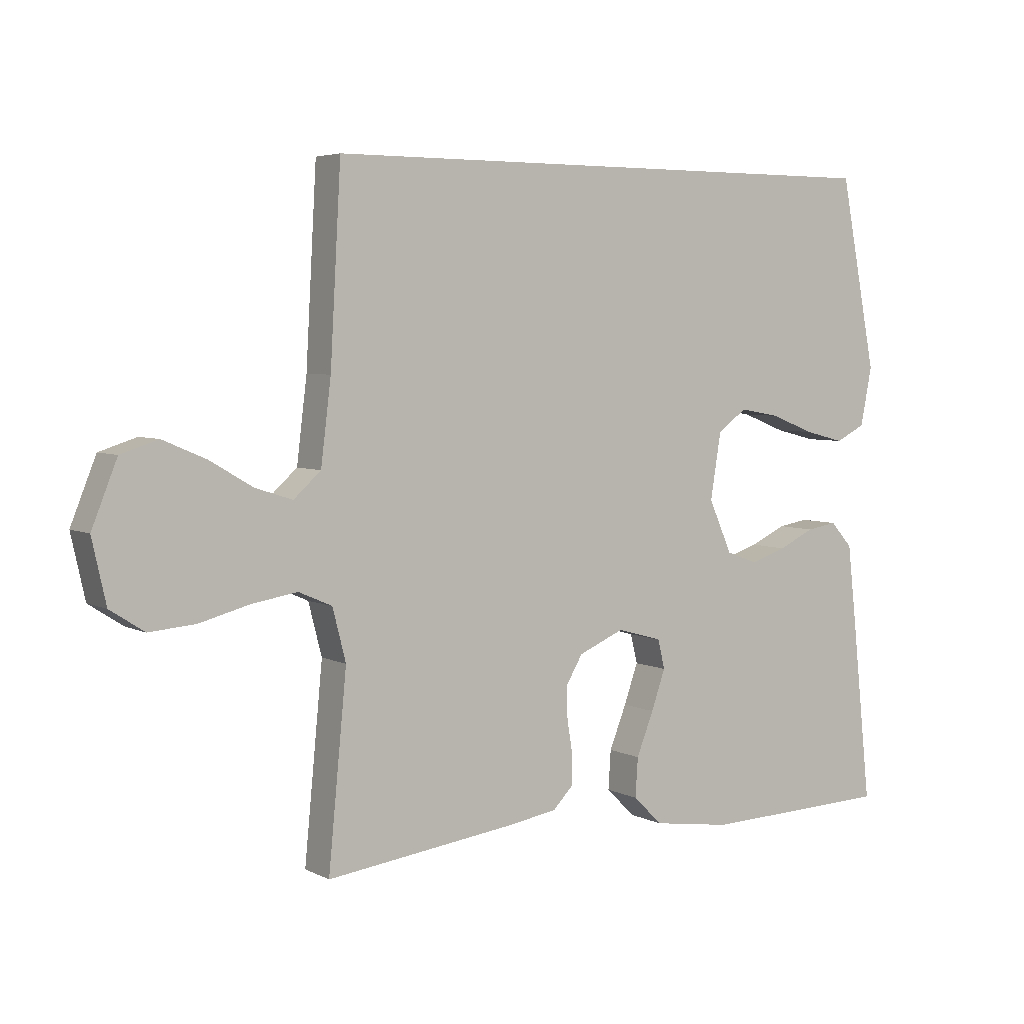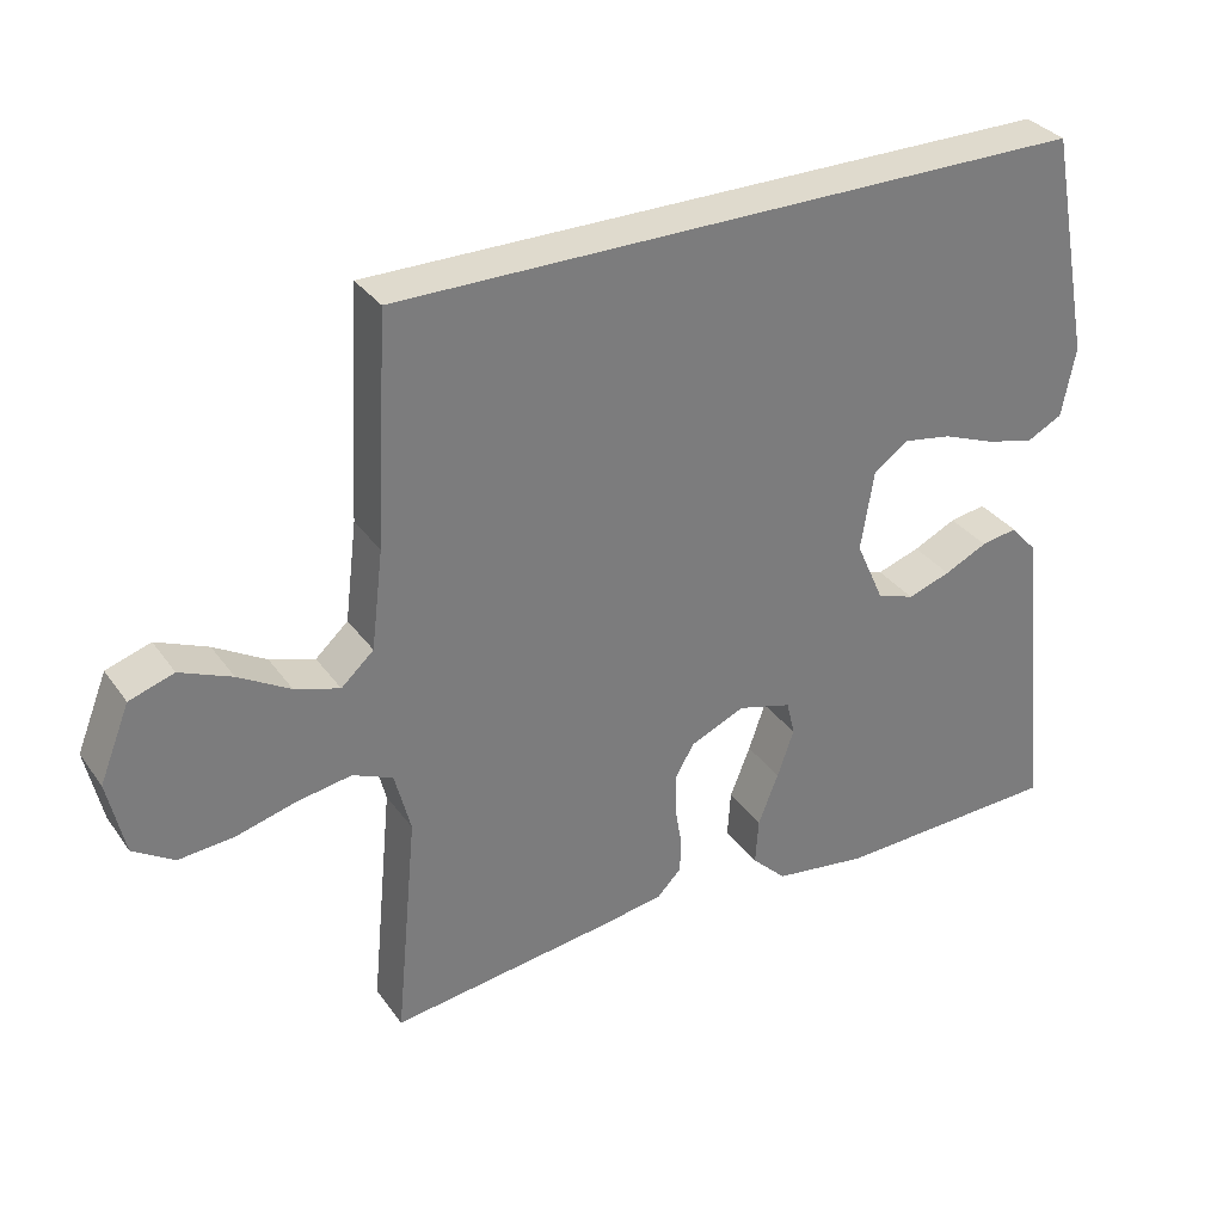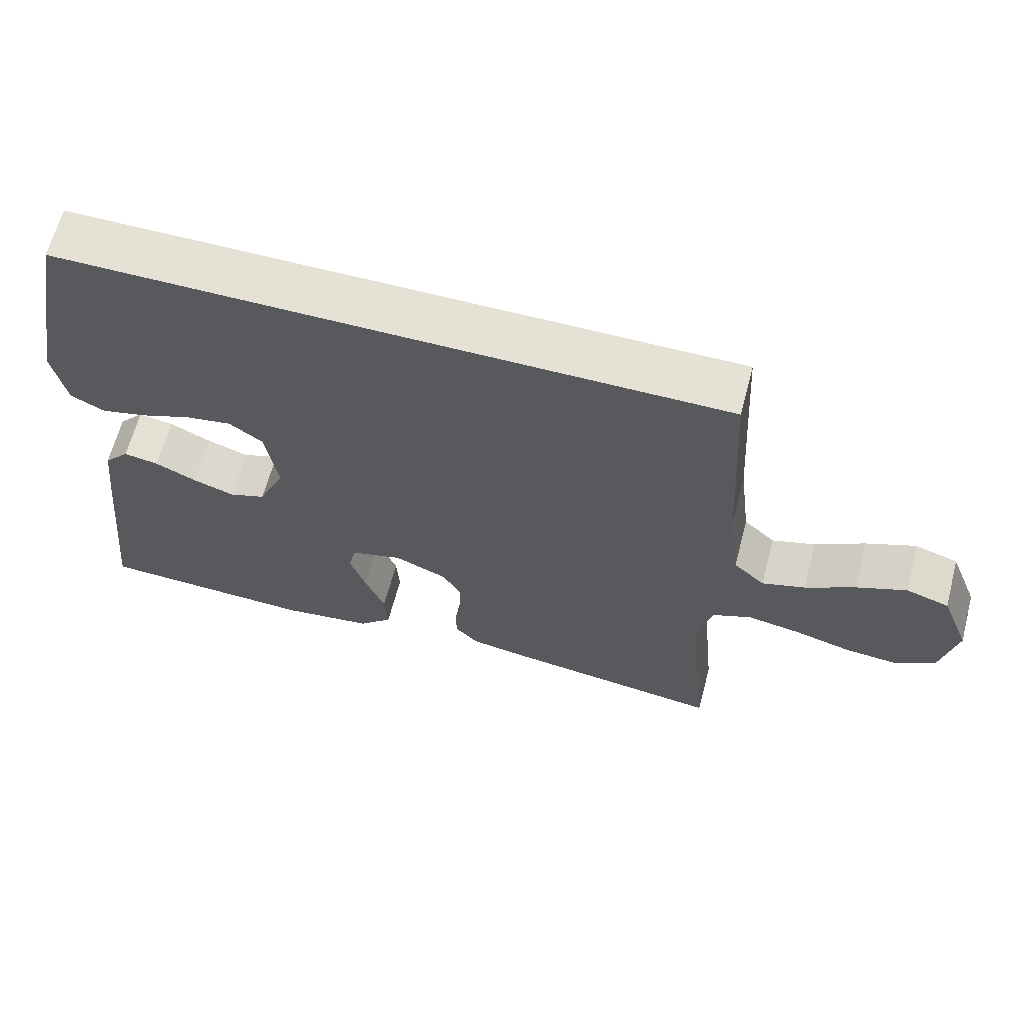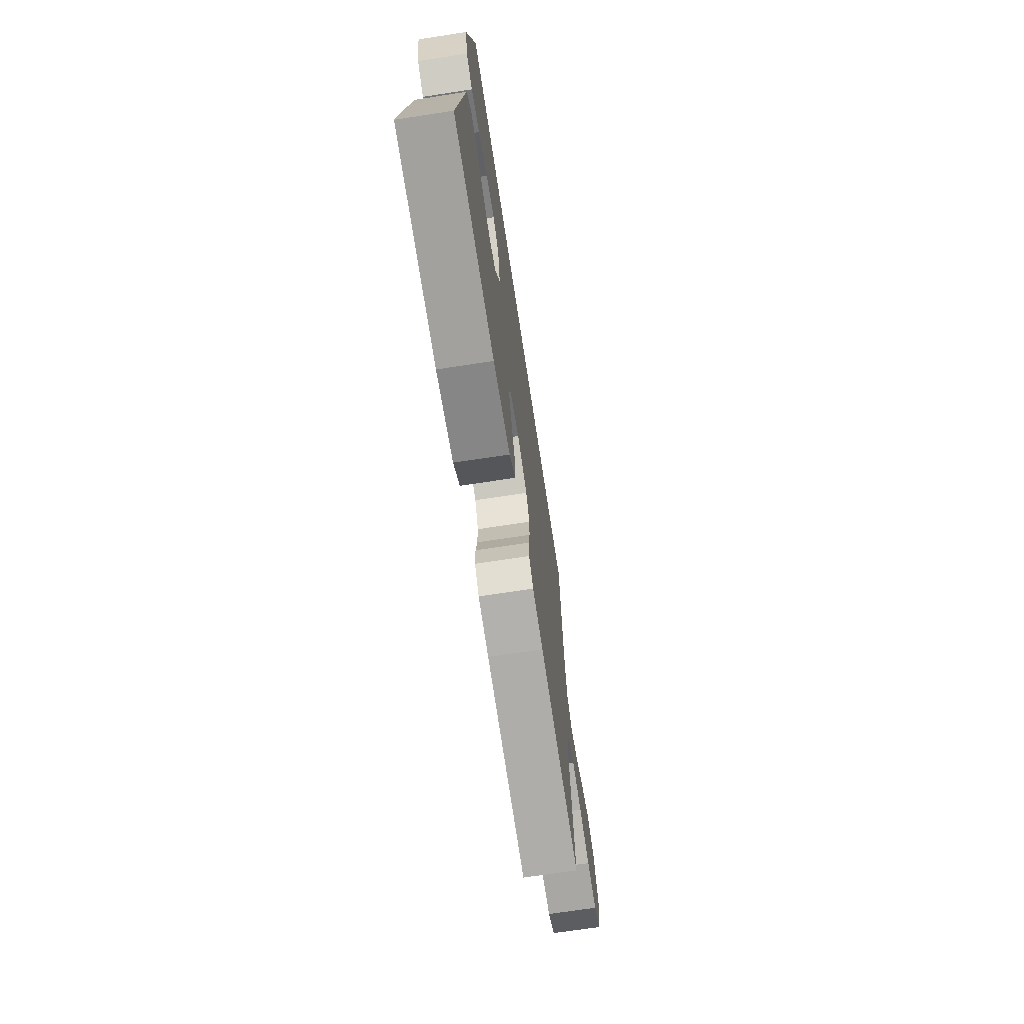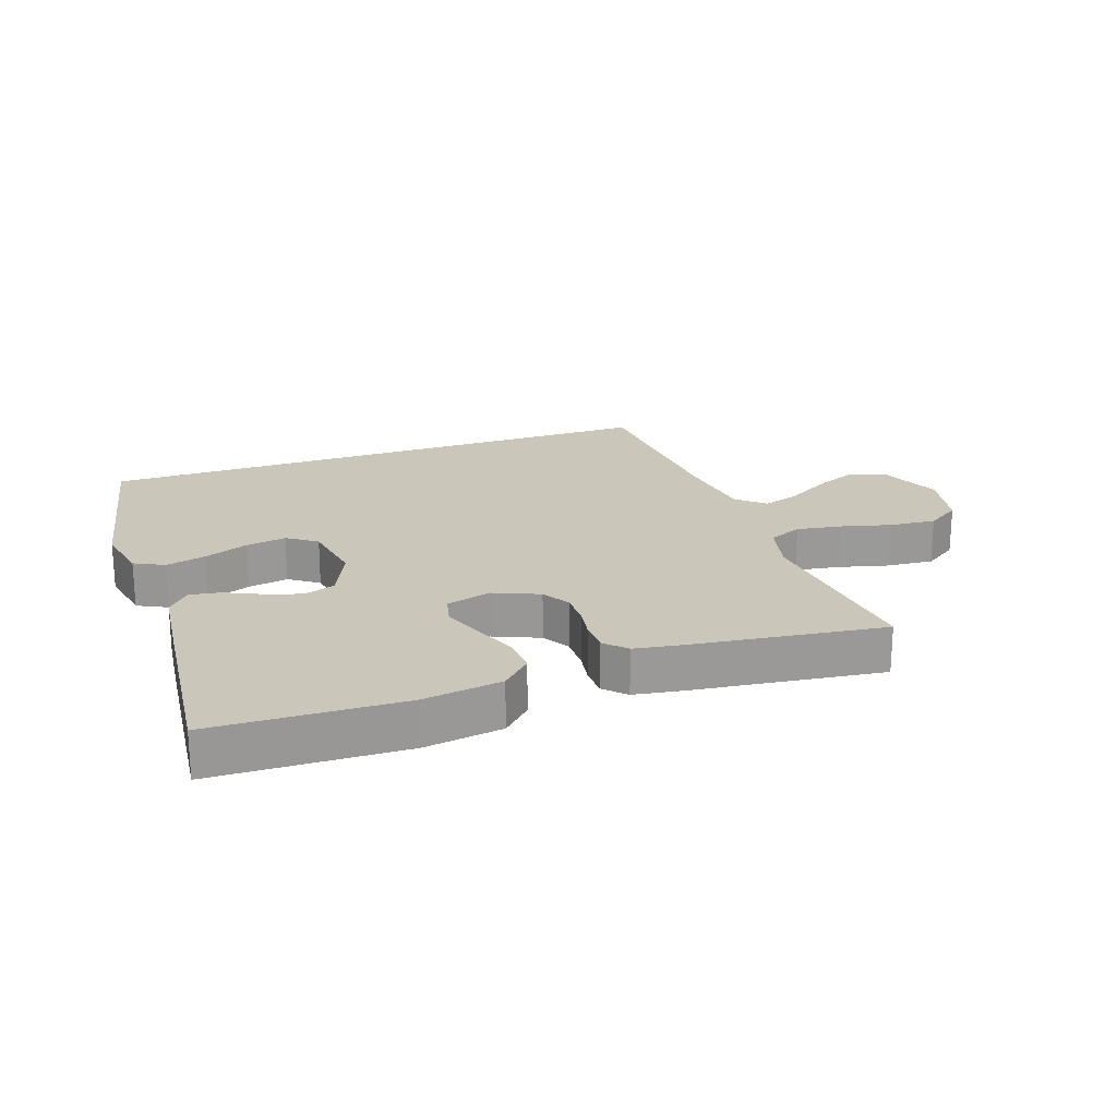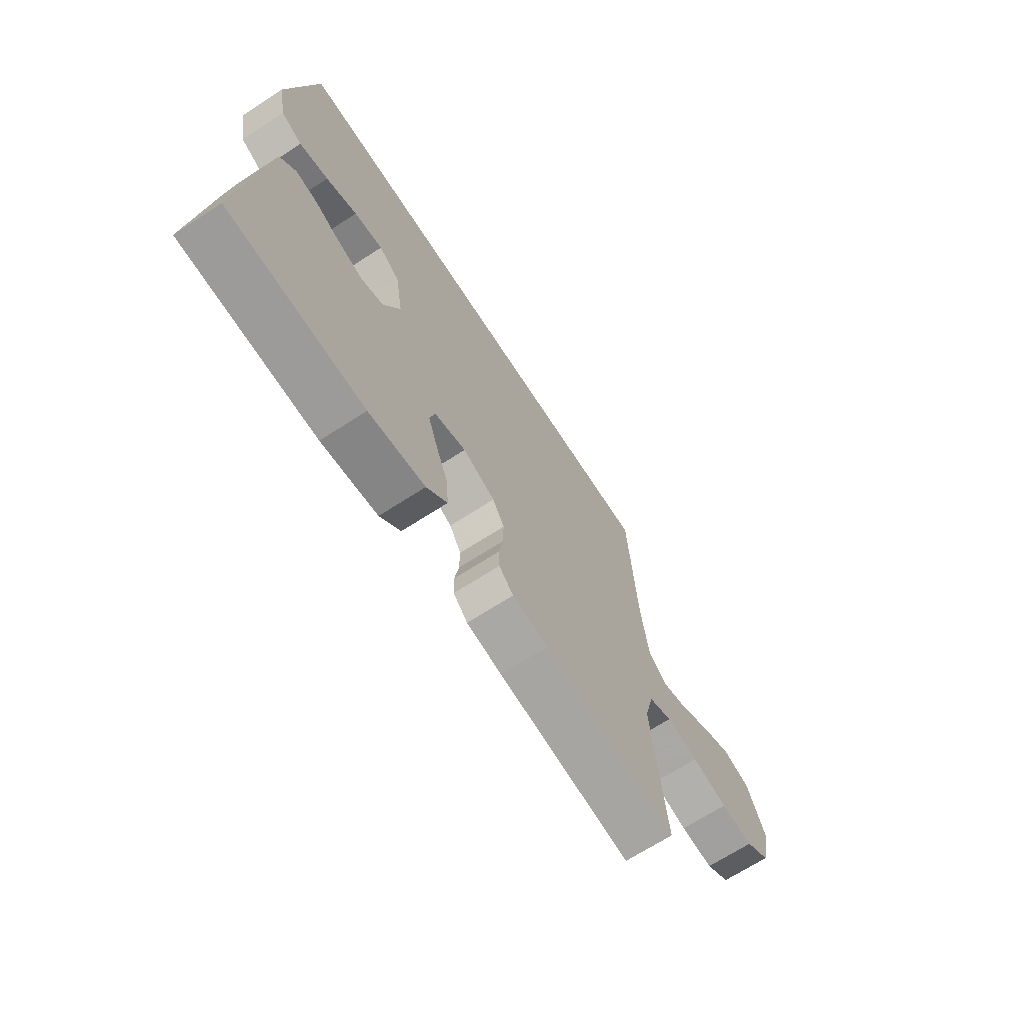
<metadata>
{"format":"obj","ext":"obj","renderer":"f3d","projection":"perspective","resolution":1024,"background":"white","views":[{"elev":4.7,"azim":-33.4,"up":"+Z"},{"elev":32.8,"azim":-29.9,"up":"+Z"},{"elev":64.1,"azim":-165.2,"up":"+Z"},{"elev":-70.2,"azim":98.7,"up":"+Z"},{"elev":21.2,"azim":160.5,"up":"+Y"},{"elev":-68.3,"azim":123.0,"up":"+Z"}]}
</metadata>
<code>
v 0.5 0.07 -0.5
v 0.2 0.07 -0.51
v 0.075 0.07 -0.492
v 0.029 0.07 -0.447
v 0.033 0.07 -0.385
v 0.06 0.07 -0.317
v 0.082 0.07 -0.254
v 0.071 0.07 -0.208
v 0 0.07 -0.188
v -0.072 0.07 -0.219
v -0.098 0.07 -0.263
v -0.097 0.07 -0.316
v -0.088 0.07 -0.369
v -0.089 0.07 -0.415
v -0.121 0.07 -0.448
v -0.2 0.07 -0.461
v -0.5 0.07 -0.5
v -0.471 0.07 -0.2
v -0.492 0.07 -0.118
v -0.545 0.07 -0.095
v -0.617 0.07 -0.107
v -0.696 0.07 -0.128
v -0.769 0.07 -0.134
v -0.823 0.07 -0.099
v -0.845 0.07 0
v -0.805 0.07 0.1
v -0.746 0.07 0.119
v -0.678 0.07 0.09
v -0.61 0.07 0.05
v -0.551 0.07 0.031
v -0.508 0.07 0.07
v -0.492 0.07 0.2
v -0.475 0.07 0.5
v 0.438 0.07 0.5
v 0.496 0.07 0.2
v 0.478 0.07 0.108
v 0.431 0.07 0.084
v 0.367 0.07 0.1
v 0.298 0.07 0.127
v 0.234 0.07 0.138
v 0.188 0.07 0.105
v 0.171 0.07 0
v 0.208 0.07 -0.083
v 0.258 0.07 -0.101
v 0.315 0.07 -0.082
v 0.372 0.07 -0.055
v 0.42 0.07 -0.047
v 0.455 0.07 -0.086
v 0.468 0.07 -0.2
v 0.5 0 -0.5
v 0.2 0 -0.51
v 0.075 0 -0.492
v 0.029 0 -0.447
v 0.033 0 -0.385
v 0.06 0 -0.317
v 0.082 0 -0.254
v 0.071 0 -0.208
v 0 0 -0.188
v -0.072 0 -0.219
v -0.098 0 -0.263
v -0.097 0 -0.316
v -0.088 0 -0.369
v -0.089 0 -0.415
v -0.121 0 -0.448
v -0.2 0 -0.461
v -0.5 0 -0.5
v -0.471 0 -0.2
v -0.492 0 -0.118
v -0.545 0 -0.095
v -0.617 0 -0.107
v -0.696 0 -0.128
v -0.769 0 -0.134
v -0.823 0 -0.099
v -0.845 0 0
v -0.805 0 0.1
v -0.746 0 0.119
v -0.678 0 0.09
v -0.61 0 0.05
v -0.551 0 0.031
v -0.508 0 0.07
v -0.492 0 0.2
v -0.475 0 0.5
v 0.438 0 0.5
v 0.496 0 0.2
v 0.478 0 0.108
v 0.431 0 0.084
v 0.367 0 0.1
v 0.298 0 0.127
v 0.234 0 0.138
v 0.188 0 0.105
v 0.171 0 0
v 0.208 0 -0.083
v 0.258 0 -0.101
v 0.315 0 -0.082
v 0.372 0 -0.055
v 0.42 0 -0.047
v 0.455 0 -0.086
v 0.468 0 -0.2
f 45 46 47 48
f 44 45 48 49
f 43 44 49 1
f 36 37 38 39
f 36 39 40
f 35 36 40
f 32 33 34 35
f 31 32 35 40
f 30 31 40 41
f 26 27 28 29
f 26 29 30
f 25 26 30
f 21 22 23 24
f 20 21 24 25
f 15 16 17 18
f 15 18 19
f 12 13 14 15
f 11 12 15 19
f 10 11 19 20
f 3 4 5 6
f 3 6 7
f 43 1 2 3
f 42 43 3 7
f 9 10 20 25
f 9 25 30 41
f 41 42 7 8
f 8 9 41
f 97 96 95 94
f 98 97 94 93
f 50 98 93 92
f 88 87 86 85
f 89 88 85
f 89 85 84
f 84 83 82 81
f 89 84 81 80
f 90 89 80 79
f 78 77 76 75
f 79 78 75
f 79 75 74
f 73 72 71 70
f 74 73 70 69
f 67 66 65 64
f 68 67 64
f 64 63 62 61
f 68 64 61 60
f 69 68 60 59
f 55 54 53 52
f 56 55 52
f 52 51 50 92
f 56 52 92 91
f 74 69 59 58
f 90 79 74 58
f 57 56 91 90
f 90 58 57
f 1 50 51 2
f 2 51 52 3
f 3 52 53 4
f 4 53 54 5
f 5 54 55 6
f 6 55 56 7
f 7 56 57 8
f 8 57 58 9
f 9 58 59 10
f 10 59 60 11
f 11 60 61 12
f 12 61 62 13
f 13 62 63 14
f 14 63 64 15
f 15 64 65 16
f 16 65 66 17
f 17 66 67 18
f 18 67 68 19
f 19 68 69 20
f 20 69 70 21
f 21 70 71 22
f 22 71 72 23
f 23 72 73 24
f 24 73 74 25
f 25 74 75 26
f 26 75 76 27
f 27 76 77 28
f 28 77 78 29
f 29 78 79 30
f 30 79 80 31
f 31 80 81 32
f 32 81 82 33
f 33 82 83 34
f 34 83 84 35
f 35 84 85 36
f 36 85 86 37
f 37 86 87 38
f 38 87 88 39
f 39 88 89 40
f 40 89 90 41
f 41 90 91 42
f 42 91 92 43
f 43 92 93 44
f 44 93 94 45
f 45 94 95 46
f 46 95 96 47
f 47 96 97 48
f 48 97 98 49
f 49 98 50 1

</code>
